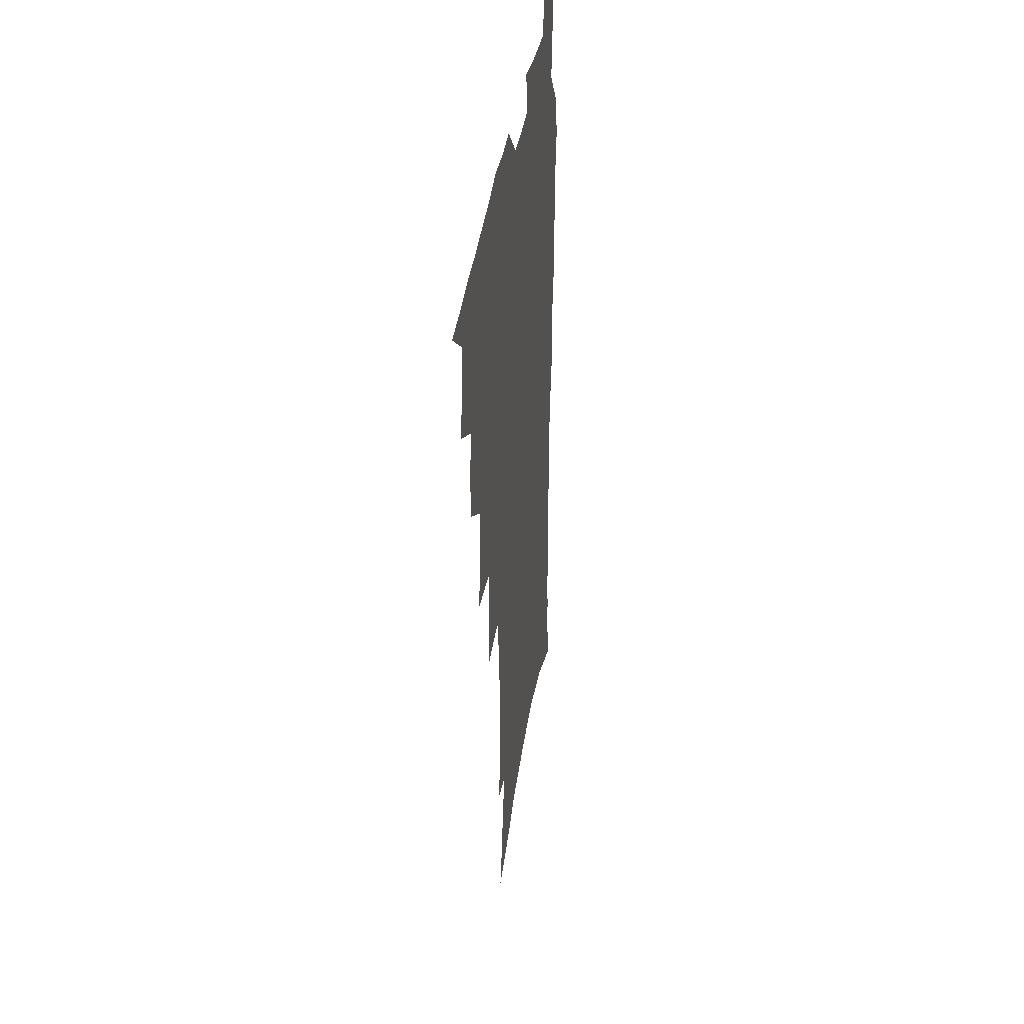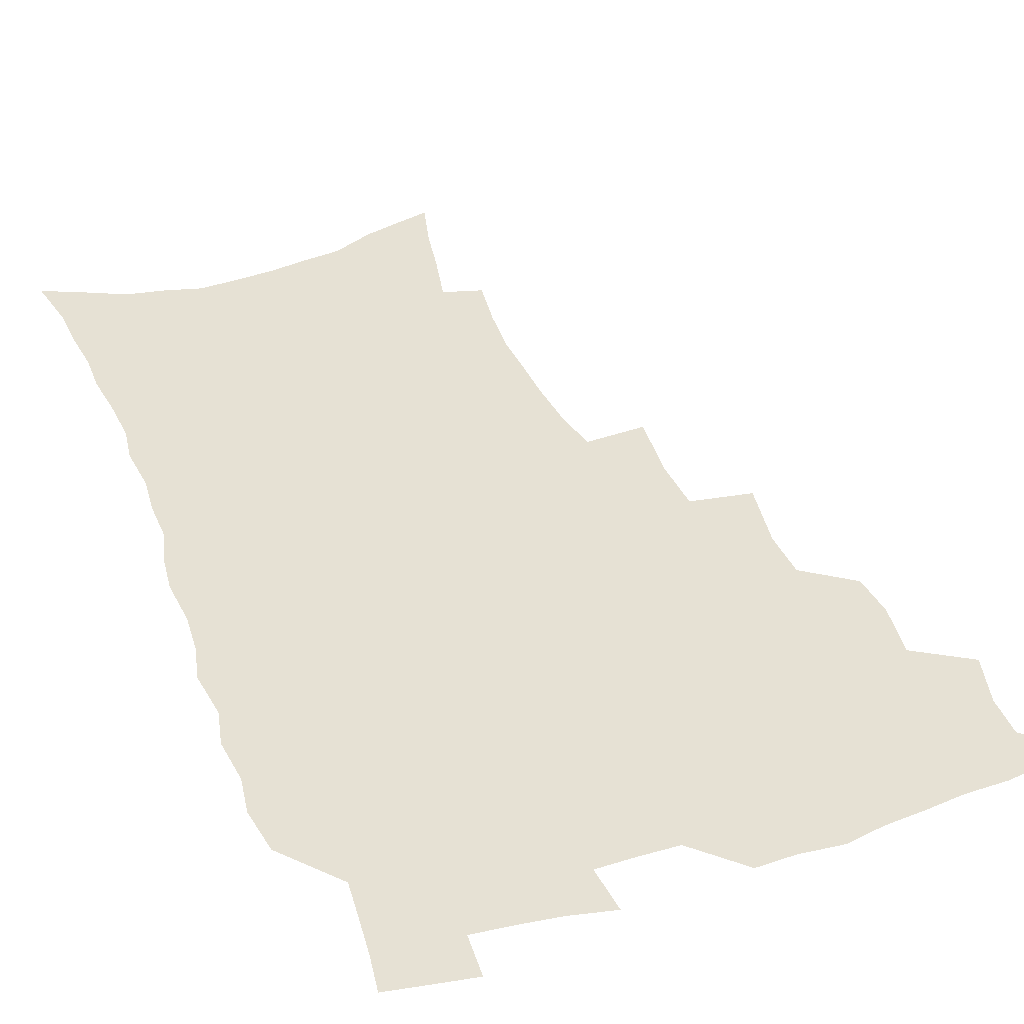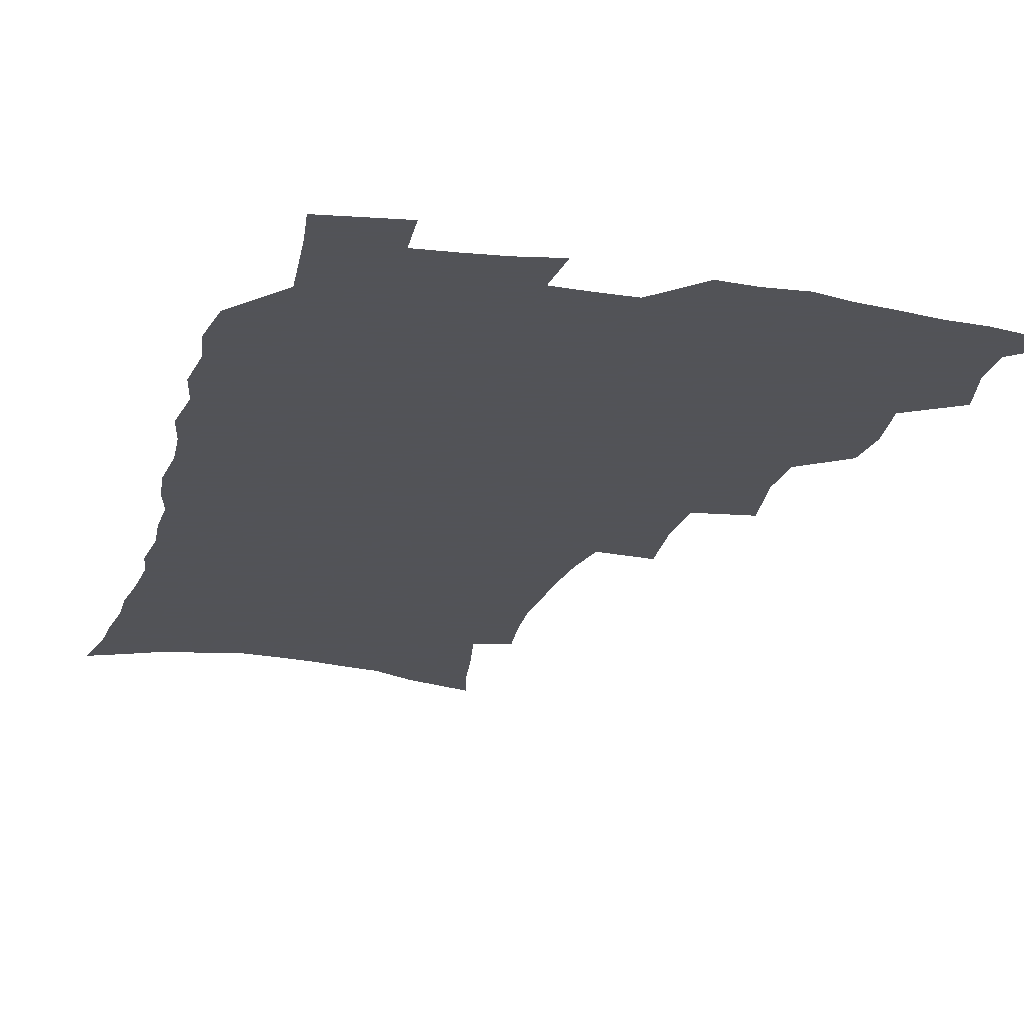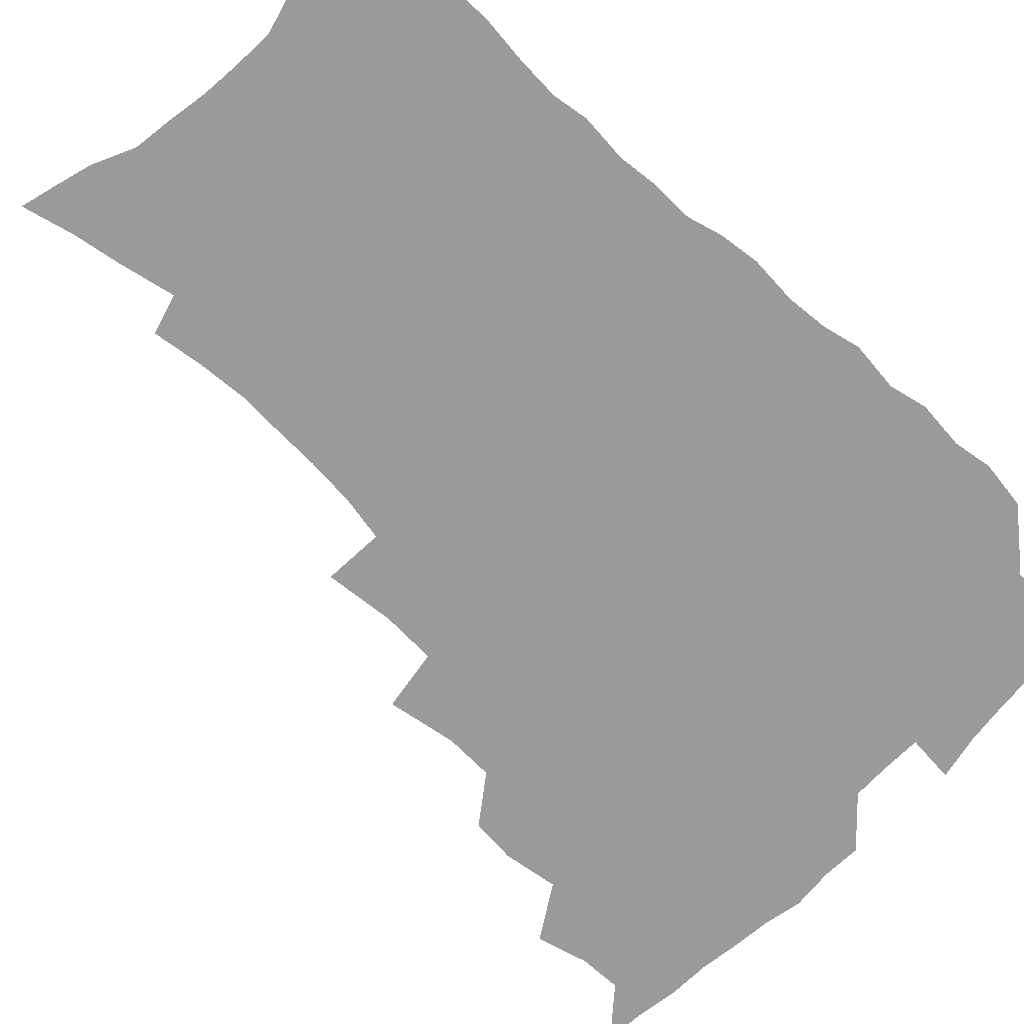
<metadata>
{"format":"obj","ext":"obj","renderer":"f3d","projection":"perspective","resolution":1024,"background":"white","views":[{"elev":39.4,"azim":-81.3,"up":"+Y"},{"elev":39.1,"azim":159.2,"up":"+Z"},{"elev":-22.5,"azim":164.0,"up":"+Z"},{"elev":-69.4,"azim":46.0,"up":"+Z"}]}
</metadata>
<code>
v 465.9 521 0
v 477.9 471.9 0
v 482.9 490.7 0
v 483.4 506.2 0
v 481.4 522 0
v 496.2 422.8 0
v 494.8 439.2 0
v 497.8 459.4 0
v 499.8 476.7 0
v 500.2 492.3 0
v 499.1 507.1 0
v 496.4 524.2 0
v 510.1 366.5 0
v 514.4 391.9 0
v 513.8 409.9 0
v 516.1 430.3 0
v 514 445.3 0
v 512.9 460.2 0
v 516.5 478.9 0
v 515.9 493.5 0
v 514.2 508.3 0
v 512 524.6 0
v 531.2 317.1 0
v 533.6 342.7 0
v 532.8 362.8 0
v 532 381.7 0
v 532.8 401.1 0
v 531.1 416.2 0
v 531.9 433.8 0
v 532 449.7 0
v 532.1 465.4 0
v 531.4 480.1 0
v 530.5 494.7 0
v 528.9 509.7 0
v 526.6 526.5 0
v 555.5 213.2 0
v 558.1 232.4 0
v 559.4 250.2 0
v 558.7 265.6 0
v 558.1 283.7 0
v 556.6 301.5 0
v 553.5 318.3 0
v 550.8 335.4 0
v 549.3 352.9 0
v 549.1 372 0
v 547.5 387.6 0
v 547.2 404.6 0
v 547.2 420.9 0
v 547.9 437.4 0
v 547.7 452.4 0
v 548.5 467.6 0
v 547 481.5 0
v 545.2 496 0
v 543.7 510.7 0
v 541.2 527.8 0
v 557.9 152 0
v 562.6 170.7 0
v 565.6 187.8 0
v 570.1 209.1 0
v 573.1 229.6 0
v 572.5 244.3 0
v 573 261.8 0
v 571.4 276.3 0
v 571.6 296.7 0
v 568.8 310.5 0
v 567.1 327.7 0
v 564.5 342.4 0
v 564.3 360.8 0
v 563.3 377.1 0
v 563.3 394 0
v 562.6 409.3 0
v 563.8 426.2 0
v 562.6 439.9 0
v 563.7 455.6 0
v 562.6 469 0
v 561.5 482.7 0
v 560.3 496.7 0
v 557.9 512.9 0
v 555.4 530.6 0
v 570.9 155.5 0
v 577.3 178.5 0
v 581.9 200 0
v 585.2 221.1 0
v 586 238.3 0
v 586.2 255.1 0
v 585 269.4 0
v 584.5 286.8 0
v 583.6 304 0
v 581.8 318.8 0
v 580.9 336 0
v 579.6 351.6 0
v 577.5 364.5 0
v 577 380.9 0
v 577.3 397.6 0
v 578.1 414.8 0
v 577.4 428.2 0
v 576.9 442 0
v 577.3 456.6 0
v 576.3 469.9 0
v 576 483.5 0
v 574.7 497.4 0
v 572.4 513.9 0
v 571.2 529.2 0
v 584.5 159.4 0
v 593 188.7 0
v 596.8 210.9 0
v 597.4 226.8 0
v 597.8 243.4 0
v 597.5 259.5 0
v 596.8 275.2 0
v 596 291.2 0
v 595.1 307.5 0
v 594.7 326 0
v 593.1 339.6 0
v 591.8 353.6 0
v 591.4 370.2 0
v 590.6 384.9 0
v 590.8 399 0
v 590.9 415.1 0
v 590.4 428.7 0
v 590.4 443 0
v 590.8 457.5 0
v 590.3 470.8 0
v 589.7 484.2 0
v 588.6 498.6 0
v 587 514.1 0
v 585.5 529.7 0
v 599.8 166.5 0
v 606.6 194.8 0
v 608.7 214.8 0
v 609.5 232.2 0
v 609.2 246.9 0
v 608.5 261.1 0
v 608.1 278.1 0
v 607.6 295.4 0
v 606.8 310.6 0
v 606.3 328.5 0
v 605.3 342.2 0
v 604.8 357.8 0
v 603.9 371.6 0
v 603 382.6 0
v 603.4 400 0
v 604 416.8 0
v 603.7 430.2 0
v 604.3 445.3 0
v 604 458 0
v 603.8 471.3 0
v 603.4 484.6 0
v 603.4 498.1 0
v 602 513.3 0
v 614.1 168.4 0
v 618.9 196.6 0
v 620.4 217.2 0
v 620.7 233.3 0
v 620.6 249.9 0
v 620.1 264.9 0
v 619.7 282.1 0
v 618.9 295.6 0
v 618.3 313.7 0
v 617.9 329.1 0
v 617.3 343.9 0
v 617 358.9 0
v 616.9 374.6 0
v 616.8 388.2 0
v 616.6 402.4 0
v 616.7 417.8 0
v 616.7 430.7 0
v 617 445.2 0
v 617.4 458.6 0
v 617.7 471.6 0
v 617.7 484.5 0
v 617.2 498.5 0
v 616.6 513 0
v 628.8 170.9 0
v 631.2 196.3 0
v 631.8 215.7 0
v 632 234.5 0
v 631.8 250.7 0
v 631.4 266.3 0
v 630.9 282.6 0
v 630.4 297.7 0
v 630.2 311.3 0
v 629.4 330.3 0
v 629.4 342.3 0
v 629 359.2 0
v 629.1 373.7 0
v 629.1 388.8 0
v 629.2 402.5 0
v 629.2 417.4 0
v 629.6 431.4 0
v 629.9 445 0
v 630.3 458.3 0
v 630.6 471.5 0
v 631 484.4 0
v 631.3 497.9 0
v 630.7 513.2 0
v 629.3 530.8 0
v 643.4 172.1 0
v 643.7 198.1 0
v 643.5 217.5 0
v 643.5 232.9 0
v 643.3 249.2 0
v 642.8 266.1 0
v 642.3 282.4 0
v 641.7 300.2 0
v 641.6 312.7 0
v 641 330 0
v 641.1 343.9 0
v 641.2 358.1 0
v 641.4 373.1 0
v 641.5 387.7 0
v 641.7 401.9 0
v 641.9 416.2 0
v 642.3 430.6 0
v 642.7 444.3 0
v 643.3 457.4 0
v 643.9 470.7 0
v 644.5 484 0
v 645 497.5 0
v 645.4 511.6 0
v 645.3 527.3 0
v 657.9 172.9 0
v 656.2 196.4 0
v 655.6 214.8 0
v 654.8 232.4 0
v 655.5 245.7 0
v 654.1 265.3 0
v 654.7 278.3 0
v 653.3 297.3 0
v 653 312.9 0
v 653 327.8 0
v 652.8 343.4 0
v 653 357.4 0
v 654.2 370.3 0
v 654.4 384.9 0
v 654.6 399.7 0
v 655.1 413.4 0
v 654.9 429.9 0
v 655.3 443.8 0
v 656.3 457 0
v 657 470.3 0
v 658 483.3 0
v 658.8 496.7 0
v 659.5 510.6 0
v 660.1 525.4 0
v 672.3 169 0
v 669.1 193.3 0
v 668.4 210.5 0
v 668 226.7 0
v 667.1 244.3 0
v 666.4 261.2 0
v 666.1 276.7 0
v 664.8 295.2 0
v 665 309.6 0
v 666.4 322.3 0
v 665.7 339 0
v 666.9 352.1 0
v 666.5 368.5 0
v 666.8 383.6 0
v 667.4 397.8 0
v 667.4 413.2 0
v 669.1 426.2 0
v 670.1 439.8 0
v 669.9 454.9 0
v 670.4 468.8 0
v 671.7 482.1 0
v 672.5 495.8 0
v 673.6 509.8 0
v 674.8 524 0
v 675.9 540.3 0
v 686.2 166.6 0
v 682.3 189.5 0
v 681.5 205.9 0
v 680.2 223.6 0
v 680.1 239 0
v 678.5 257.5 0
v 677.8 274.1 0
v 677.6 289.6 0
v 678.7 303.2 0
v 677.9 320.6 0
v 678.8 334.4 0
v 678.8 350.1 0
v 679.7 364.2 0
v 680.2 379.2 0
v 681.7 393 0
v 682.1 408 0
v 683.8 421.6 0
v 683.2 437.9 0
v 684.8 451.3 0
v 684.8 466.3 0
v 684.9 481.2 0
v 686.1 494.6 0
v 687.7 508.3 0
v 689.2 522.6 0
v 690.6 537.9 0
v 701.7 159.2 0
v 697 182.3 0
v 695.1 200.2 0
v 694.9 215.8 0
v 693.1 233.7 0
v 692.5 249.8 0
v 691.7 266.4 0
v 691.7 281.8 0
v 691.4 297.9 0
v 691 314.1 0
v 693.1 327.2 0
v 694.2 341.7 0
v 693.2 358.7 0
v 696.8 371 0
v 696.7 386.9 0
v 696 403.5 0
v 698.4 417 0
v 698.1 433 0
v 699.4 447.5 0
v 699.7 462.7 0
v 699.2 478.3 0
v 700.9 492.1 0
v 702.2 506.6 0
v 703.7 521 0
v 705.8 535.2 0
v 716.9 152.4 0
v 713.2 173 0
v 712.6 188.9 0
v 710.9 205.9 0
v 711.2 220.4 0
v 709.3 238 0
v 708.5 254.2 0
v 710.5 267.2 0
v 709.1 284.8 0
v 710.5 299.1 0
v 710.4 315.3 0
v 713.8 327.9 0
v 715.7 342.6 0
v 714.5 360.5 0
v 715.7 375.7 0
v 718.9 389.6 0
v 717 407.8 0
v 720.1 421.8 0
v 718.5 439.2 0
v 720.7 453.6 0
v 718.3 471.2 0
f 4 5 1
f 8 9 2
f 2 9 3
f 9 10 3
f 3 10 4
f 10 11 4
f 4 11 5
f 11 12 5
f 15 16 6
f 6 16 7
f 16 17 7
f 7 17 8
f 17 18 8
f 8 18 9
f 18 19 9
f 9 19 10
f 19 20 10
f 10 20 11
f 20 21 11
f 11 21 12
f 21 22 12
f 25 26 13
f 13 26 14
f 26 27 14
f 14 27 15
f 27 28 15
f 15 28 16
f 28 29 16
f 16 29 17
f 29 30 17
f 17 30 18
f 30 31 18
f 18 31 19
f 31 32 19
f 19 32 20
f 32 33 20
f 20 33 21
f 33 34 21
f 21 34 22
f 34 35 22
f 42 43 23
f 23 43 24
f 43 44 24
f 24 44 25
f 44 45 25
f 25 45 26
f 45 46 26
f 26 46 27
f 46 47 27
f 27 47 28
f 47 48 28
f 28 48 29
f 48 49 29
f 29 49 30
f 49 50 30
f 30 50 31
f 50 51 31
f 31 51 32
f 51 52 32
f 32 52 33
f 52 53 33
f 33 53 34
f 53 54 34
f 34 54 35
f 54 55 35
f 59 60 36
f 36 60 37
f 60 61 37
f 37 61 38
f 61 62 38
f 38 62 39
f 62 63 39
f 39 63 40
f 63 64 40
f 40 64 41
f 64 65 41
f 41 65 42
f 65 66 42
f 42 66 43
f 66 67 43
f 43 67 44
f 67 68 44
f 44 68 45
f 68 69 45
f 45 69 46
f 69 70 46
f 46 70 47
f 70 71 47
f 47 71 48
f 71 72 48
f 48 72 49
f 72 73 49
f 49 73 50
f 73 74 50
f 50 74 51
f 74 75 51
f 51 75 52
f 75 76 52
f 52 76 53
f 76 77 53
f 53 77 54
f 77 78 54
f 54 78 55
f 78 79 55
f 56 80 57
f 80 81 57
f 57 81 58
f 81 82 58
f 58 82 59
f 82 83 59
f 59 83 60
f 83 84 60
f 60 84 61
f 84 85 61
f 61 85 62
f 85 86 62
f 62 86 63
f 86 87 63
f 63 87 64
f 87 88 64
f 64 88 65
f 88 89 65
f 65 89 66
f 89 90 66
f 66 90 67
f 90 91 67
f 67 91 68
f 91 92 68
f 68 92 69
f 92 93 69
f 69 93 70
f 93 94 70
f 70 94 71
f 94 95 71
f 71 95 72
f 95 96 72
f 72 96 73
f 96 97 73
f 73 97 74
f 97 98 74
f 74 98 75
f 98 99 75
f 75 99 76
f 99 100 76
f 76 100 77
f 100 101 77
f 77 101 78
f 101 102 78
f 78 102 79
f 102 103 79
f 80 104 81
f 104 105 81
f 81 105 82
f 105 106 82
f 82 106 83
f 106 107 83
f 83 107 84
f 107 108 84
f 84 108 85
f 108 109 85
f 85 109 86
f 109 110 86
f 86 110 87
f 110 111 87
f 87 111 88
f 111 112 88
f 88 112 89
f 112 113 89
f 89 113 90
f 113 114 90
f 90 114 91
f 114 115 91
f 91 115 92
f 115 116 92
f 92 116 93
f 116 117 93
f 93 117 94
f 117 118 94
f 94 118 95
f 118 119 95
f 95 119 96
f 119 120 96
f 96 120 97
f 120 121 97
f 97 121 98
f 121 122 98
f 98 122 99
f 122 123 99
f 99 123 100
f 123 124 100
f 100 124 101
f 124 125 101
f 101 125 102
f 125 126 102
f 102 126 103
f 126 127 103
f 104 128 105
f 128 129 105
f 105 129 106
f 129 130 106
f 106 130 107
f 130 131 107
f 107 131 108
f 131 132 108
f 108 132 109
f 132 133 109
f 109 133 110
f 133 134 110
f 110 134 111
f 134 135 111
f 111 135 112
f 135 136 112
f 112 136 113
f 136 137 113
f 113 137 114
f 137 138 114
f 114 138 115
f 138 139 115
f 115 139 116
f 139 140 116
f 116 140 117
f 140 141 117
f 117 141 118
f 141 142 118
f 118 142 119
f 142 143 119
f 119 143 120
f 143 144 120
f 120 144 121
f 144 145 121
f 121 145 122
f 145 146 122
f 122 146 123
f 146 147 123
f 123 147 124
f 147 148 124
f 124 148 125
f 148 149 125
f 125 149 126
f 149 150 126
f 126 150 127
f 128 151 129
f 151 152 129
f 129 152 130
f 152 153 130
f 130 153 131
f 153 154 131
f 131 154 132
f 154 155 132
f 132 155 133
f 155 156 133
f 133 156 134
f 156 157 134
f 134 157 135
f 157 158 135
f 135 158 136
f 158 159 136
f 136 159 137
f 159 160 137
f 137 160 138
f 160 161 138
f 138 161 139
f 161 162 139
f 139 162 140
f 162 163 140
f 140 163 141
f 163 164 141
f 141 164 142
f 164 165 142
f 142 165 143
f 165 166 143
f 143 166 144
f 166 167 144
f 144 167 145
f 167 168 145
f 145 168 146
f 168 169 146
f 146 169 147
f 169 170 147
f 147 170 148
f 170 171 148
f 148 171 149
f 171 172 149
f 149 172 150
f 172 173 150
f 151 174 152
f 174 175 152
f 152 175 153
f 175 176 153
f 153 176 154
f 176 177 154
f 154 177 155
f 177 178 155
f 155 178 156
f 178 179 156
f 156 179 157
f 179 180 157
f 157 180 158
f 180 181 158
f 158 181 159
f 181 182 159
f 159 182 160
f 182 183 160
f 160 183 161
f 183 184 161
f 161 184 162
f 184 185 162
f 162 185 163
f 185 186 163
f 163 186 164
f 186 187 164
f 164 187 165
f 187 188 165
f 165 188 166
f 188 189 166
f 166 189 167
f 189 190 167
f 167 190 168
f 190 191 168
f 168 191 169
f 191 192 169
f 169 192 170
f 192 193 170
f 170 193 171
f 193 194 171
f 171 194 172
f 194 195 172
f 172 195 173
f 195 196 173
f 174 198 175
f 198 199 175
f 175 199 176
f 199 200 176
f 176 200 177
f 200 201 177
f 177 201 178
f 201 202 178
f 178 202 179
f 202 203 179
f 179 203 180
f 203 204 180
f 180 204 181
f 204 205 181
f 181 205 182
f 205 206 182
f 182 206 183
f 206 207 183
f 183 207 184
f 207 208 184
f 184 208 185
f 208 209 185
f 185 209 186
f 209 210 186
f 186 210 187
f 210 211 187
f 187 211 188
f 211 212 188
f 188 212 189
f 212 213 189
f 189 213 190
f 213 214 190
f 190 214 191
f 214 215 191
f 191 215 192
f 215 216 192
f 192 216 193
f 216 217 193
f 193 217 194
f 217 218 194
f 194 218 195
f 218 219 195
f 195 219 196
f 219 220 196
f 196 220 197
f 220 221 197
f 198 222 199
f 222 223 199
f 199 223 200
f 223 224 200
f 200 224 201
f 224 225 201
f 201 225 202
f 225 226 202
f 202 226 203
f 226 227 203
f 203 227 204
f 227 228 204
f 204 228 205
f 228 229 205
f 205 229 206
f 229 230 206
f 206 230 207
f 230 231 207
f 207 231 208
f 231 232 208
f 208 232 209
f 232 233 209
f 209 233 210
f 233 234 210
f 210 234 211
f 234 235 211
f 211 235 212
f 235 236 212
f 212 236 213
f 236 237 213
f 213 237 214
f 237 238 214
f 214 238 215
f 238 239 215
f 215 239 216
f 239 240 216
f 216 240 217
f 240 241 217
f 217 241 218
f 241 242 218
f 218 242 219
f 242 243 219
f 219 243 220
f 243 244 220
f 220 244 221
f 244 245 221
f 222 246 223
f 246 247 223
f 223 247 224
f 247 248 224
f 224 248 225
f 248 249 225
f 225 249 226
f 249 250 226
f 226 250 227
f 250 251 227
f 227 251 228
f 251 252 228
f 228 252 229
f 252 253 229
f 229 253 230
f 253 254 230
f 230 254 231
f 254 255 231
f 231 255 232
f 255 256 232
f 232 256 233
f 256 257 233
f 233 257 234
f 257 258 234
f 234 258 235
f 258 259 235
f 235 259 236
f 259 260 236
f 236 260 237
f 260 261 237
f 237 261 238
f 261 262 238
f 238 262 239
f 262 263 239
f 239 263 240
f 263 264 240
f 240 264 241
f 264 265 241
f 241 265 242
f 265 266 242
f 242 266 243
f 266 267 243
f 243 267 244
f 267 268 244
f 244 268 245
f 268 269 245
f 246 271 247
f 271 272 247
f 247 272 248
f 272 273 248
f 248 273 249
f 273 274 249
f 249 274 250
f 274 275 250
f 250 275 251
f 275 276 251
f 251 276 252
f 276 277 252
f 252 277 253
f 277 278 253
f 253 278 254
f 278 279 254
f 254 279 255
f 279 280 255
f 255 280 256
f 280 281 256
f 256 281 257
f 281 282 257
f 257 282 258
f 282 283 258
f 258 283 259
f 283 284 259
f 259 284 260
f 284 285 260
f 260 285 261
f 285 286 261
f 261 286 262
f 286 287 262
f 262 287 263
f 287 288 263
f 263 288 264
f 288 289 264
f 264 289 265
f 289 290 265
f 265 290 266
f 290 291 266
f 266 291 267
f 291 292 267
f 267 292 268
f 292 293 268
f 268 293 269
f 293 294 269
f 269 294 270
f 294 295 270
f 271 296 272
f 296 297 272
f 272 297 273
f 297 298 273
f 273 298 274
f 298 299 274
f 274 299 275
f 299 300 275
f 275 300 276
f 300 301 276
f 276 301 277
f 301 302 277
f 277 302 278
f 302 303 278
f 278 303 279
f 303 304 279
f 279 304 280
f 304 305 280
f 280 305 281
f 305 306 281
f 281 306 282
f 306 307 282
f 282 307 283
f 307 308 283
f 283 308 284
f 308 309 284
f 284 309 285
f 309 310 285
f 285 310 286
f 310 311 286
f 286 311 287
f 311 312 287
f 287 312 288
f 312 313 288
f 288 313 289
f 313 314 289
f 289 314 290
f 314 315 290
f 290 315 291
f 315 316 291
f 291 316 292
f 316 317 292
f 292 317 293
f 317 318 293
f 293 318 294
f 318 319 294
f 294 319 295
f 319 320 295
f 296 321 297
f 321 322 297
f 297 322 298
f 322 323 298
f 298 323 299
f 323 324 299
f 299 324 300
f 324 325 300
f 300 325 301
f 325 326 301
f 301 326 302
f 326 327 302
f 302 327 303
f 327 328 303
f 303 328 304
f 328 329 304
f 304 329 305
f 329 330 305
f 305 330 306
f 330 331 306
f 306 331 307
f 331 332 307
f 307 332 308
f 332 333 308
f 308 333 309
f 333 334 309
f 309 334 310
f 334 335 310
f 310 335 311
f 335 336 311
f 311 336 312
f 336 337 312
f 312 337 313
f 337 338 313
f 313 338 314
f 338 339 314
f 314 339 315
f 339 340 315
f 315 340 316
f 340 341 316
f 316 341 317

</code>
